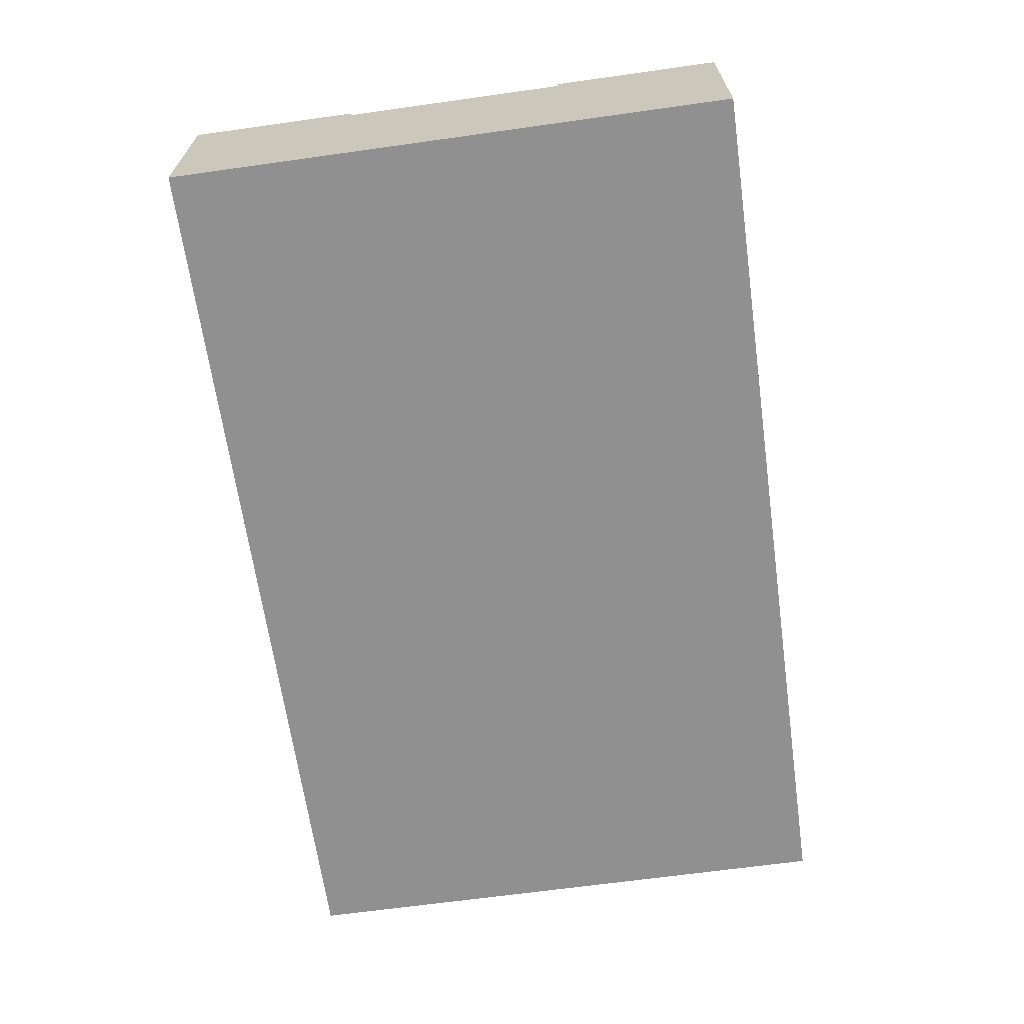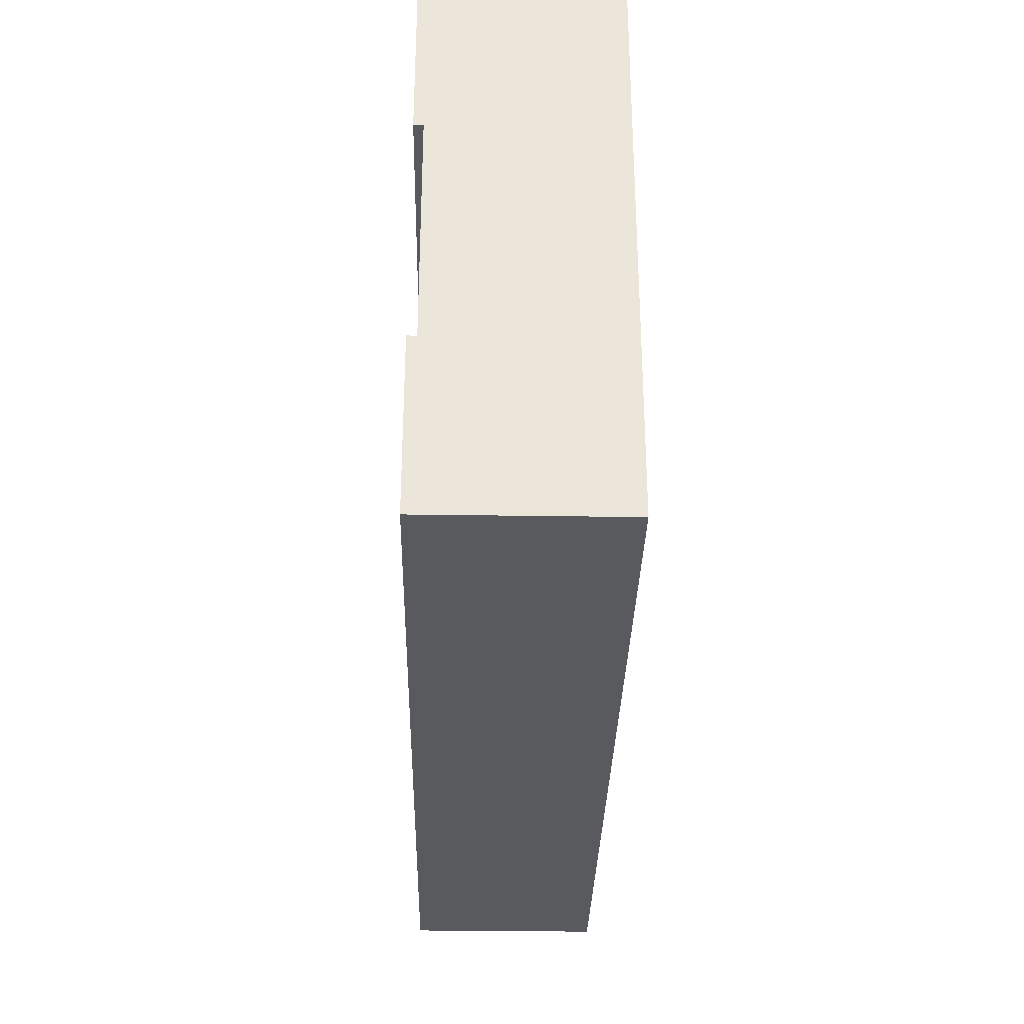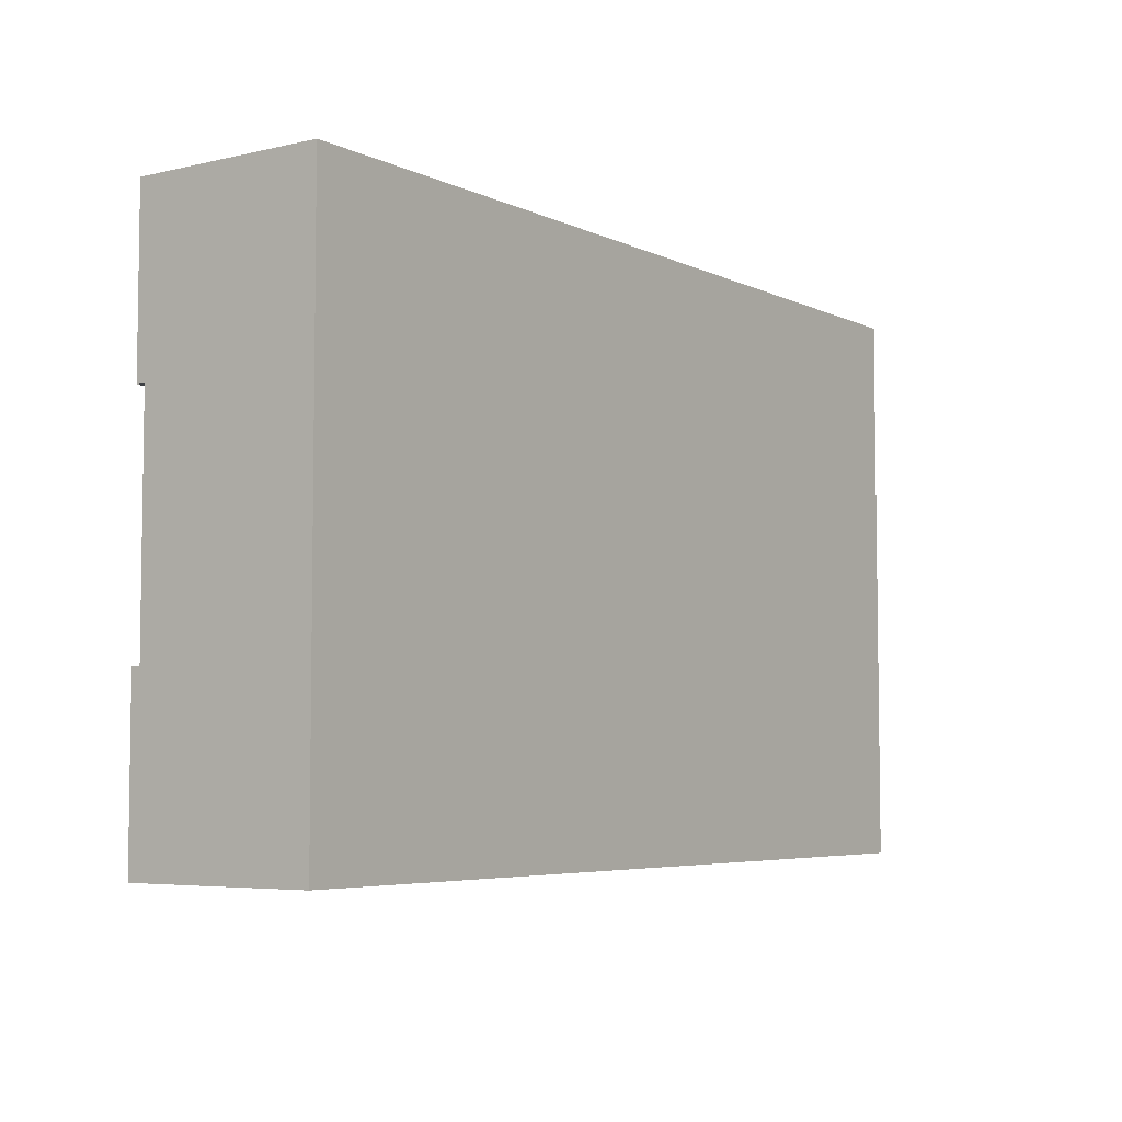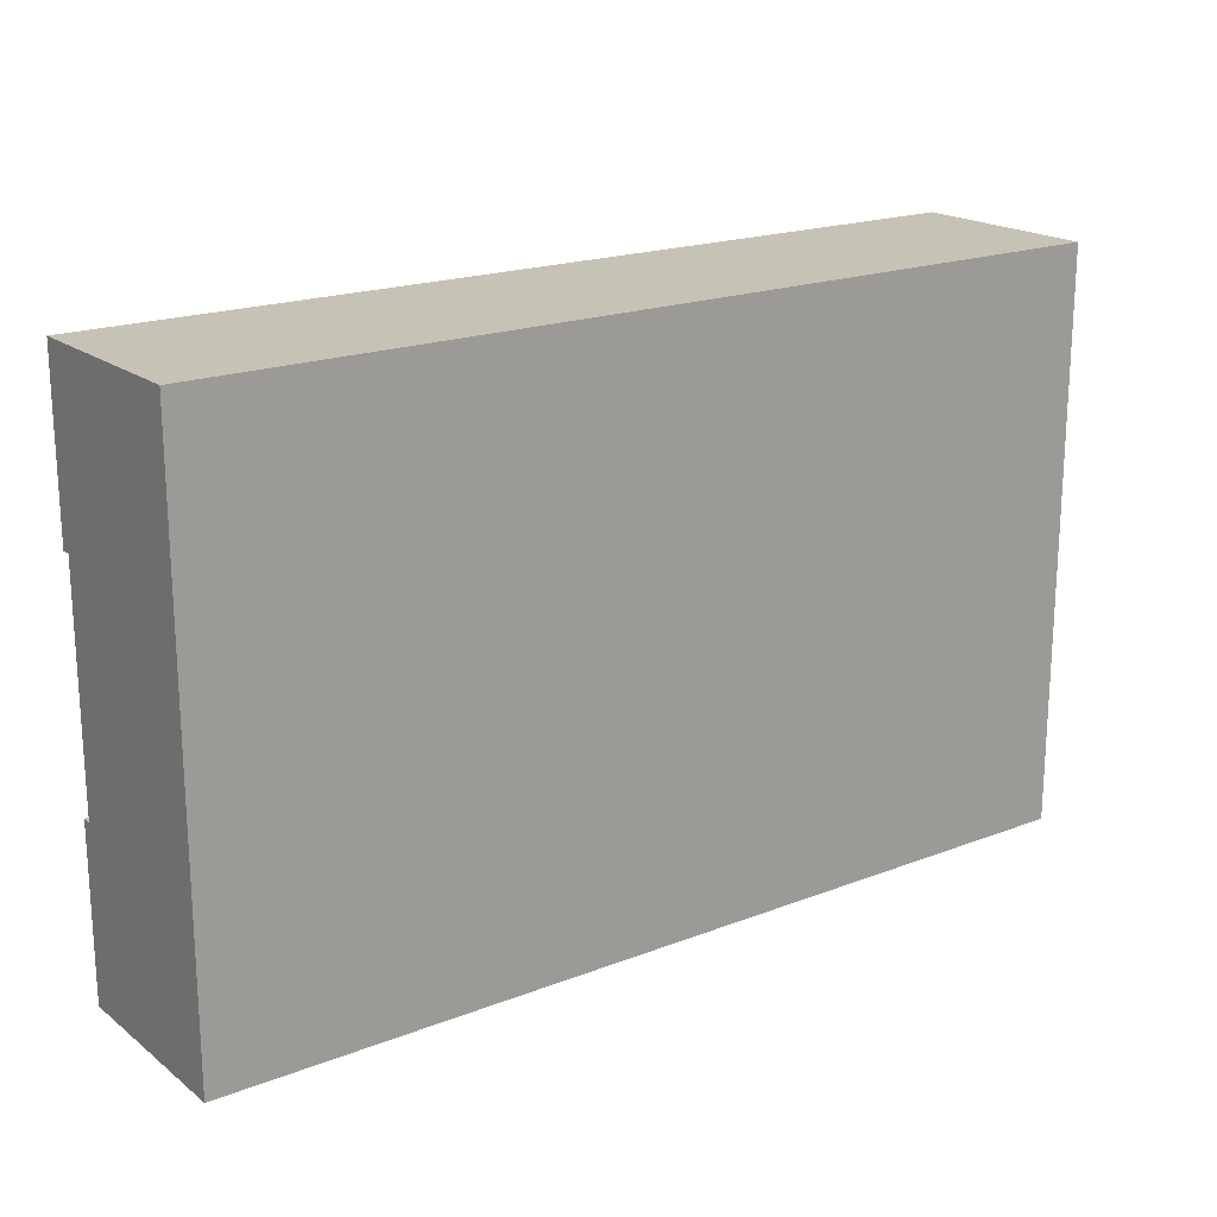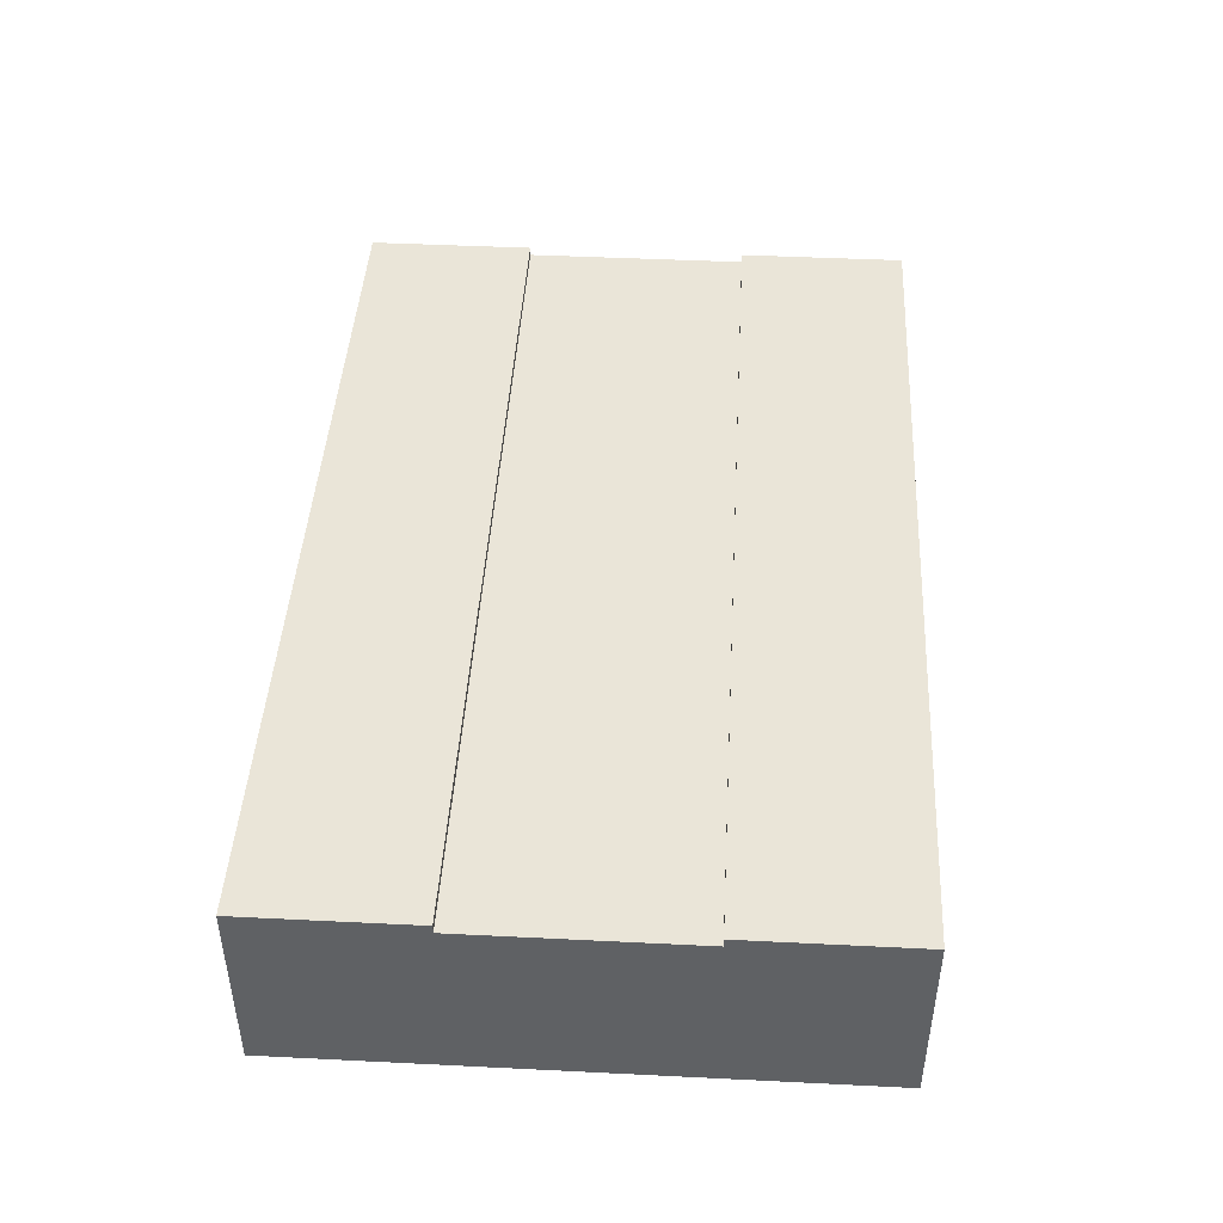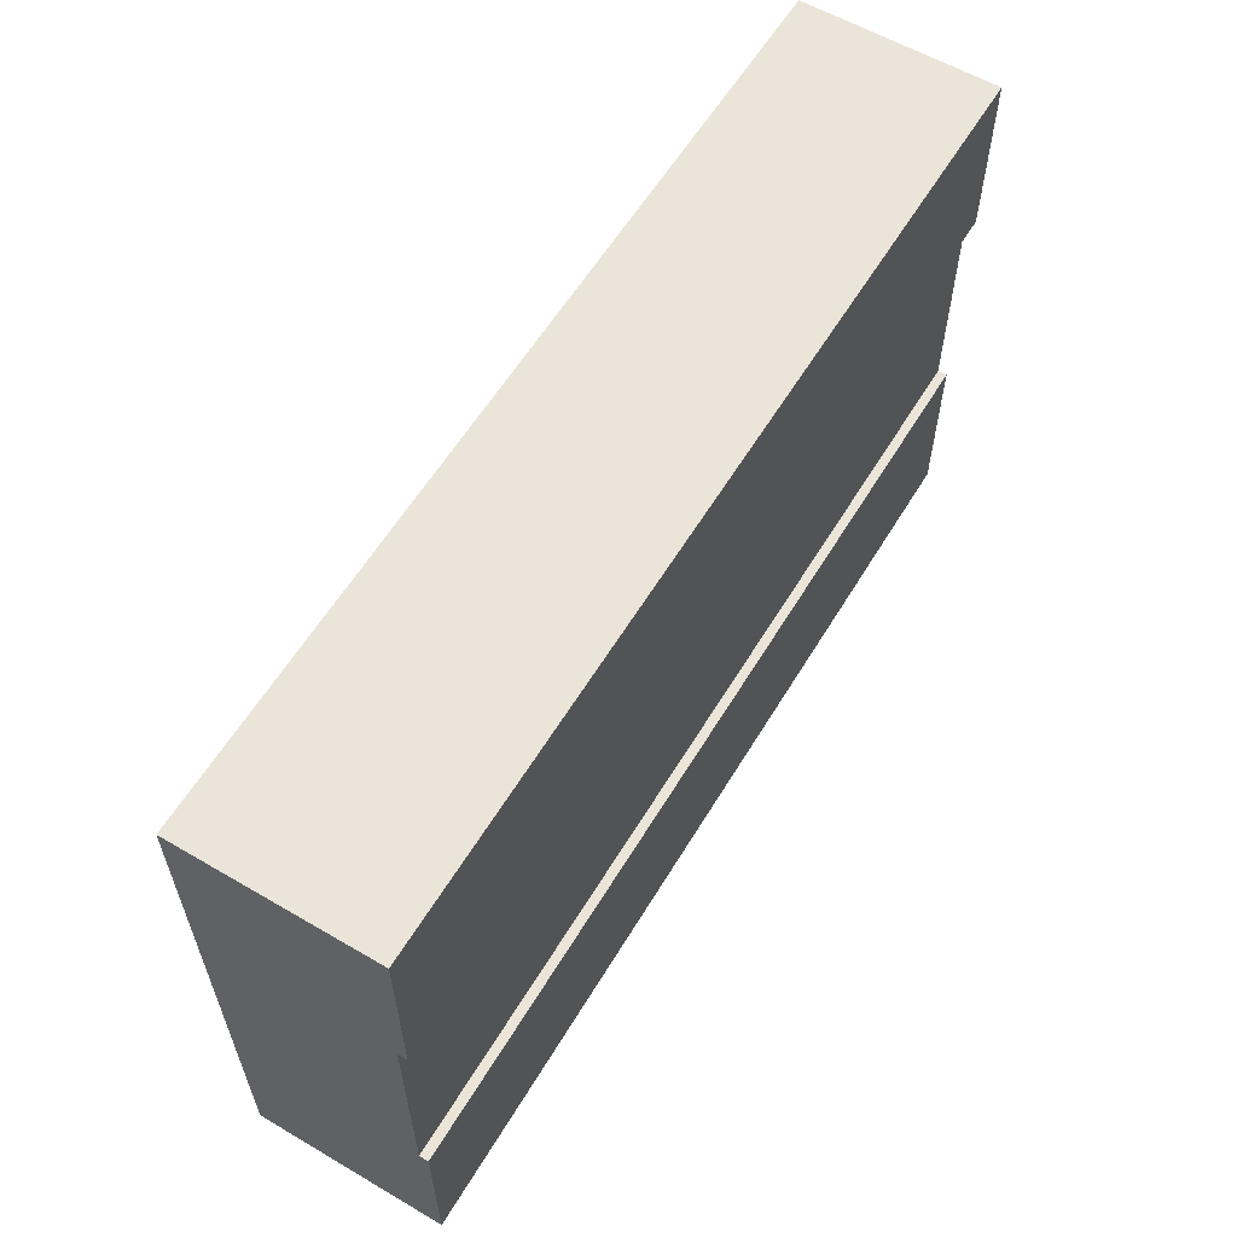
<metadata>
{"format":"obj","ext":"obj","renderer":"f3d","projection":"perspective","resolution":1024,"background":"white","views":[{"elev":-65.8,"azim":-82.0,"up":"+Y"},{"elev":-31.7,"azim":-91.2,"up":"+Z"},{"elev":-5.3,"azim":-54.5,"up":"+Z"},{"elev":19.2,"azim":-36.0,"up":"+Z"},{"elev":44.5,"azim":93.3,"up":"+Y"},{"elev":59.3,"azim":121.0,"up":"+Z"}]}
</metadata>
<code>
o roadTile_277
v 0 0.63 -0.5625
v 0 0.63 0
v 3 0.63 0
v 3 0.63 -0.5625
v 0 0 -1.875
v 0 0 0
v 0 0.6 -0.5625
v 0 0.3 -0.5625
v 0 0.3 -1.312
v 0 0.6 -1.312
v 0 0.63 -1.312
v 0 0.63 -1.875
v 3 0 -1.875
v 3 0 0
v 3 0.63 -1.875
v 3 0.63 -1.312
v 3 0.6 -1.312
v 3 0.3 -1.312
v 3 0.3 -0.5625
v 3 0.6 -0.5625
f 5 6 9
f 14 13 19
f 20 3 14 19
f 2 1 7
f 11 12 10
f 7 8 6 2
f 6 8 9
f 5 12 15 13
f 11 16 15 12
f 4 20 7 1
f 15 16 17
f 4 3 20
f 17 18 13 15
f 13 18 19
f 10 12 5 9
f 14 3 2 6
f 14 6 5 13
f 11 10 17 16
f 4 1 2 3
f 7 10 9 8
f 10 7 20 17
f 17 20 19 18

</code>
